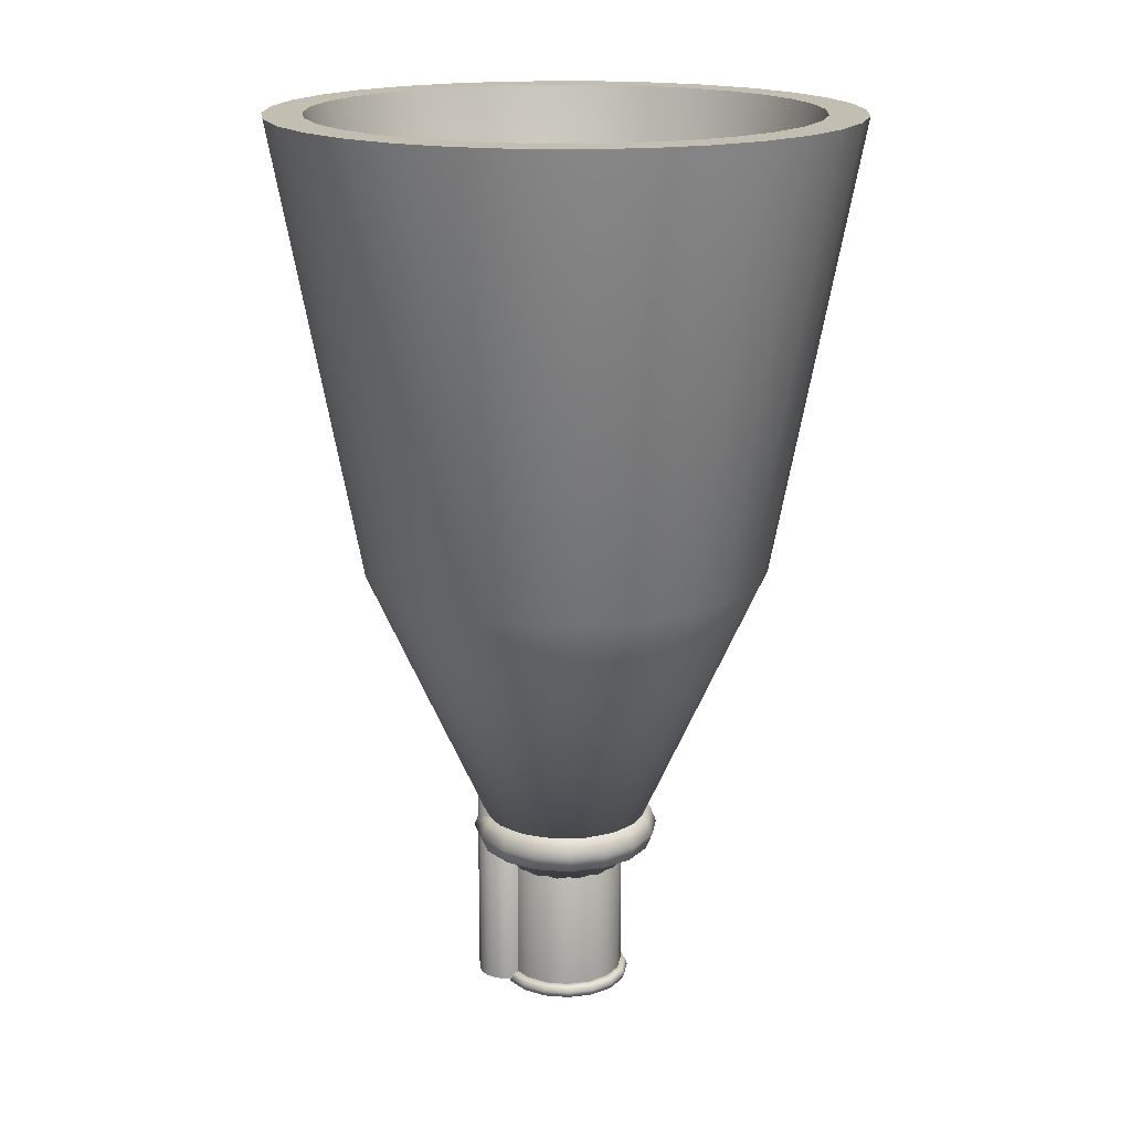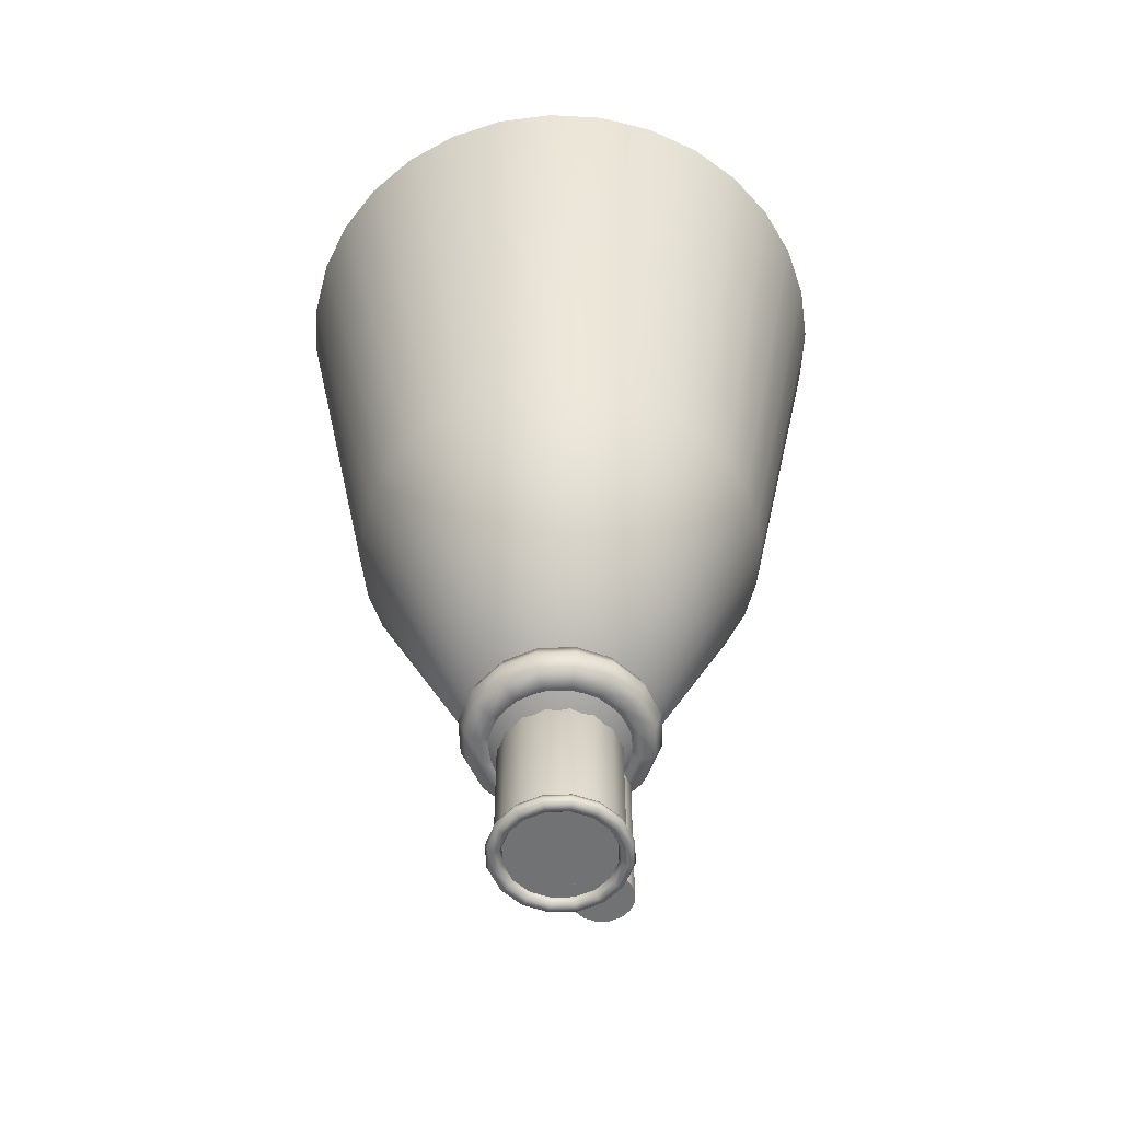
<metadata>
{"format":"obj","ext":"obj","renderer":"f3d","projection":"perspective","resolution":1024,"background":"white","views":[{"elev":17.3,"azim":-137.8,"up":"+Z"},{"elev":-55.5,"azim":-9.0,"up":"+Z"}]}
</metadata>
<code>
o cone1
v 4.444 1.177e-15 7.003
v 4.359 0.867 7.003
v 4.106 1.701 7.003
v 3.695 2.469 7.003
v 3.142 3.142 7.003
v 2.469 3.695 7.003
v 1.701 4.106 7.003
v 0.867 4.359 7.003
v 1.993e-16 4.444 7.003
v -0.867 4.359 7.003
v -1.701 4.106 7.003
v -2.469 3.695 7.003
v -3.142 3.142 7.003
v -3.695 2.469 7.003
v -4.106 1.701 7.003
v -4.359 0.867 7.003
v -4.444 1.721e-15 7.003
v -4.359 -0.867 7.003
v -4.106 -1.701 7.003
v -3.695 -2.469 7.003
v -3.142 -3.142 7.003
v -2.469 -3.695 7.003
v -1.701 -4.106 7.003
v -0.867 -4.359 7.003
v -8.891e-16 -4.444 7.003
v 0.867 -4.359 7.003
v 1.701 -4.106 7.003
v 2.469 -3.695 7.003
v 3.142 -3.142 7.003
v 3.695 -2.469 7.003
v 4.106 -1.701 7.003
v 4.359 -0.867 7.003
v 0 -1.24e-15 -6.848
v 3.139 9.055e-19 0.07747
v 3.078 0.6123 0.07747
v 2.9 1.201 0.07747
v 2.61 1.744 0.07747
v 2.219 2.219 0.07747
v 1.744 2.61 0.07747
v 1.201 2.9 0.07747
v 0.6123 3.078 0.07747
v 2.139e-16 3.139 0.07747
v -0.6123 3.078 0.07747
v -1.201 2.9 0.07747
v -1.744 2.61 0.07747
v -2.219 2.219 0.07747
v -2.61 1.744 0.07747
v -2.9 1.201 0.07747
v -3.078 0.6123 0.07747
v -3.139 3.853e-16 0.07747
v -3.078 -0.6123 0.07747
v -2.9 -1.201 0.07747
v -2.61 -1.744 0.07747
v -2.219 -2.219 0.07747
v -1.744 -2.61 0.07747
v -1.201 -2.9 0.07747
v -0.6123 -3.078 0.07747
v -5.548e-16 -3.139 0.07747
v 0.6123 -3.078 0.07747
v 1.201 -2.9 0.07747
v 1.744 -2.61 0.07747
v 2.219 -2.219 0.07747
v 2.61 -1.744 0.07747
v 2.9 -1.201 0.07747
v 3.078 -0.6123 0.07747
v 3.848 1.143e-15 7.003
v 3.774 0.7508 7.003
v 3.555 1.473 7.003
v 3.2 2.138 7.003
v 2.721 2.721 7.003
v 2.138 3.2 7.003
v 1.473 3.555 7.003
v 0.7508 3.774 7.003
v 2.119e-16 3.848 7.003
v -0.7508 3.774 7.003
v -1.473 3.555 7.003
v -2.138 3.2 7.003
v -2.721 2.721 7.003
v -3.2 2.138 7.003
v -3.555 1.473 7.003
v -3.774 0.7508 7.003
v -3.848 1.791e-15 7.003
v -3.774 -0.7508 7.003
v -3.555 -1.473 7.003
v -3.2 -2.138 7.003
v -2.721 -2.721 7.003
v -2.138 -3.2 7.003
v -1.473 -3.555 7.003
v -0.7508 -3.774 7.003
v -9.051e-16 -3.848 7.003
v 0.7508 -3.774 7.003
v 1.473 -3.555 7.003
v 2.138 -3.2 7.003
v 2.721 -2.721 7.003
v 3.2 -2.138 7.003
v 3.555 -1.473 7.003
v 3.774 -0.7508 7.003
v 1.047 -9.864e-16 -1.972
v 1.026 0.2042 -1.972
v 0.9669 0.4005 -1.972
v 0.8702 0.5814 -1.972
v 0.74 0.74 -1.972
v 0.5814 0.8702 -1.972
v 0.4005 0.9669 -1.972
v 0.2042 1.026 -1.972
v -8.73e-17 1.047 -1.972
v -0.2042 1.026 -1.972
v -0.4005 0.9669 -1.972
v -0.5814 0.8702 -1.972
v -0.74 0.74 -1.972
v -0.8702 0.5814 -1.972
v -0.9669 0.4005 -1.972
v -1.026 0.2042 -1.972
v -1.047 -8.102e-16 -1.972
v -1.026 -0.2042 -1.972
v -0.9669 -0.4005 -1.972
v -0.8702 -0.5814 -1.972
v -0.74 -0.74 -1.972
v -0.5814 -0.8702 -1.972
v -0.4005 -0.9669 -1.972
v -0.2042 -1.026 -1.972
v -3.911e-16 -1.047 -1.972
v 0.2042 -1.026 -1.972
v 0.4005 -0.9669 -1.972
v 0.5814 -0.8702 -1.972
v 0.74 -0.74 -1.972
v 0.8702 -0.5814 -1.972
v 0.9669 -0.4005 -1.972
v 1.026 -0.2042 -1.972
v 1.012 -1.24e-15 -6.848
v 0.9795 -1.225e-15 -6.766
v 0.9 -1.219e-15 -6.733
v 0.8205 -1.225e-15 -6.766
v 0.7875 -1.24e-15 -6.848
v 0.8205 -1.255e-15 -6.93
v 0.9 -1.261e-15 -6.963
v 0.9795 -1.255e-15 -6.93
v 0.9354 0.3875 -6.848
v 0.905 0.3749 -6.766
v 0.8315 0.3444 -6.733
v 0.758 0.314 -6.766
v 0.7276 0.3014 -6.848
v 0.758 0.314 -6.93
v 0.8315 0.3444 -6.963
v 0.905 0.3749 -6.93
v 0.7159 0.7159 -6.848
v 0.6926 0.6926 -6.766
v 0.6364 0.6364 -6.733
v 0.5801 0.5801 -6.766
v 0.5568 0.5568 -6.848
v 0.5801 0.5801 -6.93
v 0.6364 0.6364 -6.963
v 0.6926 0.6926 -6.93
v 0.3875 0.9354 -6.848
v 0.3749 0.905 -6.766
v 0.3444 0.8315 -6.733
v 0.314 0.758 -6.766
v 0.3014 0.7276 -6.848
v 0.314 0.758 -6.93
v 0.3444 0.8315 -6.963
v 0.3749 0.905 -6.93
v 6.2e-17 1.012 -6.848
v 5.998e-17 0.9795 -6.766
v 5.511e-17 0.9 -6.733
v 5.024e-17 0.8205 -6.766
v 4.822e-17 0.7875 -6.848
v 5.024e-17 0.8205 -6.93
v 5.511e-17 0.9 -6.963
v 5.998e-17 0.9795 -6.93
v -0.3875 0.9354 -6.848
v -0.3749 0.905 -6.766
v -0.3444 0.8315 -6.733
v -0.314 0.758 -6.766
v -0.3014 0.7276 -6.848
v -0.314 0.758 -6.93
v -0.3444 0.8315 -6.963
v -0.3749 0.905 -6.93
v -0.7159 0.7159 -6.848
v -0.6926 0.6926 -6.766
v -0.6364 0.6364 -6.733
v -0.5801 0.5801 -6.766
v -0.5568 0.5568 -6.848
v -0.5801 0.5801 -6.93
v -0.6364 0.6364 -6.963
v -0.6926 0.6926 -6.93
v -0.9354 0.3875 -6.848
v -0.905 0.3749 -6.766
v -0.8315 0.3444 -6.733
v -0.758 0.314 -6.766
v -0.7276 0.3014 -6.848
v -0.758 0.314 -6.93
v -0.8315 0.3444 -6.963
v -0.905 0.3749 -6.93
v -1.012 -1.116e-15 -6.848
v -0.9795 -1.105e-15 -6.766
v -0.9 -1.109e-15 -6.733
v -0.8205 -1.125e-15 -6.766
v -0.7875 -1.144e-15 -6.848
v -0.8205 -1.154e-15 -6.93
v -0.9 -1.15e-15 -6.963
v -0.9795 -1.135e-15 -6.93
v -0.9354 -0.3875 -6.848
v -0.905 -0.3749 -6.766
v -0.8315 -0.3444 -6.733
v -0.758 -0.314 -6.766
v -0.7276 -0.3014 -6.848
v -0.758 -0.314 -6.93
v -0.8315 -0.3444 -6.963
v -0.905 -0.3749 -6.93
v -0.7159 -0.7159 -6.848
v -0.6926 -0.6926 -6.766
v -0.6364 -0.6364 -6.733
v -0.5801 -0.5801 -6.766
v -0.5568 -0.5568 -6.848
v -0.5801 -0.5801 -6.93
v -0.6364 -0.6364 -6.963
v -0.6926 -0.6926 -6.93
v -0.3875 -0.9354 -6.848
v -0.3749 -0.905 -6.766
v -0.3444 -0.8315 -6.733
v -0.314 -0.758 -6.766
v -0.3014 -0.7276 -6.848
v -0.314 -0.758 -6.93
v -0.3444 -0.8315 -6.963
v -0.3749 -0.905 -6.93
v -1.86e-16 -1.012 -6.848
v -1.799e-16 -0.9795 -6.766
v -1.653e-16 -0.9 -6.733
v -1.507e-16 -0.8205 -6.766
v -1.447e-16 -0.7875 -6.848
v -1.507e-16 -0.8205 -6.93
v -1.653e-16 -0.9 -6.963
v -1.799e-16 -0.9795 -6.93
v 0.3875 -0.9354 -6.848
v 0.3749 -0.905 -6.766
v 0.3444 -0.8315 -6.733
v 0.314 -0.758 -6.766
v 0.3014 -0.7276 -6.848
v 0.314 -0.758 -6.93
v 0.3444 -0.8315 -6.963
v 0.3749 -0.905 -6.93
v 0.7159 -0.7159 -6.848
v 0.6926 -0.6926 -6.766
v 0.6364 -0.6364 -6.733
v 0.5801 -0.5801 -6.766
v 0.5568 -0.5568 -6.848
v 0.5801 -0.5801 -6.93
v 0.6364 -0.6364 -6.963
v 0.6926 -0.6926 -6.93
v 0.9354 -0.3875 -6.848
v 0.905 -0.3749 -6.766
v 0.8315 -0.3444 -6.733
v 0.758 -0.314 -6.766
v 0.7276 -0.3014 -6.848
v 0.758 -0.314 -6.93
v 0.8315 -0.3444 -6.963
v 0.905 -0.3749 -6.93
v 1.462 -7.853e-16 -4.309
v 1.364 -7.415e-16 -4.064
v 1.125 -7.233e-16 -3.962
v 0.8864 -7.415e-16 -4.064
v 0.7875 -7.853e-16 -4.309
v 0.8864 -8.291e-16 -4.554
v 1.125 -8.473e-16 -4.655
v 1.364 -8.291e-16 -4.554
v 1.351 0.5597 -4.309
v 1.26 0.5218 -4.064
v 1.039 0.4305 -3.962
v 0.8189 0.3392 -4.064
v 0.7276 0.3014 -4.309
v 0.8189 0.3392 -4.554
v 1.039 0.4305 -4.655
v 1.26 0.5218 -4.554
v 1.034 1.034 -4.309
v 0.9642 0.9642 -4.064
v 0.7955 0.7955 -3.962
v 0.6267 0.6267 -4.064
v 0.5568 0.5568 -4.309
v 0.6267 0.6267 -4.554
v 0.7955 0.7955 -4.655
v 0.9642 0.9642 -4.554
v 0.5597 1.351 -4.309
v 0.5218 1.26 -4.064
v 0.4305 1.039 -3.962
v 0.3392 0.8189 -4.064
v 0.3014 0.7276 -4.309
v 0.3392 0.8189 -4.554
v 0.4305 1.039 -4.655
v 0.5218 1.26 -4.554
v 8.955e-17 1.462 -4.309
v 8.35e-17 1.364 -4.064
v 6.889e-17 1.125 -3.962
v 5.427e-17 0.8864 -4.064
v 4.822e-17 0.7875 -4.309
v 5.427e-17 0.8864 -4.554
v 6.889e-17 1.125 -4.655
v 8.35e-17 1.364 -4.554
v -0.5597 1.351 -4.309
v -0.5218 1.26 -4.064
v -0.4305 1.039 -3.962
v -0.3392 0.8189 -4.064
v -0.3014 0.7276 -4.309
v -0.3392 0.8189 -4.554
v -0.4305 1.039 -4.655
v -0.5218 1.26 -4.554
v -1.034 1.034 -4.309
v -0.9642 0.9642 -4.064
v -0.7955 0.7955 -3.962
v -0.6267 0.6267 -4.064
v -0.5568 0.5568 -4.309
v -0.6267 0.6267 -4.554
v -0.7955 0.7955 -4.655
v -0.9642 0.9642 -4.554
v -1.351 0.5597 -4.309
v -1.26 0.5218 -4.064
v -1.039 0.4305 -3.962
v -0.8189 0.3392 -4.064
v -0.7276 0.3014 -4.309
v -0.8189 0.3392 -4.554
v -1.039 0.4305 -4.655
v -1.26 0.5218 -4.554
v -1.462 -6.062e-16 -4.309
v -1.364 -5.745e-16 -4.064
v -1.125 -5.855e-16 -3.962
v -0.8864 -6.329e-16 -4.064
v -0.7875 -6.889e-16 -4.309
v -0.8864 -7.206e-16 -4.554
v -1.125 -7.095e-16 -4.655
v -1.364 -6.621e-16 -4.554
v -1.351 -0.5597 -4.309
v -1.26 -0.5218 -4.064
v -1.039 -0.4305 -3.962
v -0.8189 -0.3392 -4.064
v -0.7276 -0.3014 -4.309
v -0.8189 -0.3392 -4.554
v -1.039 -0.4305 -4.655
v -1.26 -0.5218 -4.554
v -1.034 -1.034 -4.309
v -0.9642 -0.9642 -4.064
v -0.7955 -0.7955 -3.962
v -0.6267 -0.6267 -4.064
v -0.5568 -0.5568 -4.309
v -0.6267 -0.6267 -4.554
v -0.7955 -0.7955 -4.655
v -0.9642 -0.9642 -4.554
v -0.5597 -1.351 -4.309
v -0.5218 -1.26 -4.064
v -0.4305 -1.039 -3.962
v -0.3392 -0.8189 -4.064
v -0.3014 -0.7276 -4.309
v -0.3392 -0.8189 -4.554
v -0.4305 -1.039 -4.655
v -0.5218 -1.26 -4.554
v -2.687e-16 -1.462 -4.309
v -2.505e-16 -1.364 -4.064
v -2.067e-16 -1.125 -3.962
v -1.628e-16 -0.8864 -4.064
v -1.447e-16 -0.7875 -4.309
v -1.628e-16 -0.8864 -4.554
v -2.067e-16 -1.125 -4.655
v -2.505e-16 -1.364 -4.554
v 0.5597 -1.351 -4.309
v 0.5218 -1.26 -4.064
v 0.4305 -1.039 -3.962
v 0.3392 -0.8189 -4.064
v 0.3014 -0.7276 -4.309
v 0.3392 -0.8189 -4.554
v 0.4305 -1.039 -4.655
v 0.5218 -1.26 -4.554
v 1.034 -1.034 -4.309
v 0.9642 -0.9642 -4.064
v 0.7955 -0.7955 -3.962
v 0.6267 -0.6267 -4.064
v 0.5568 -0.5568 -4.309
v 0.6267 -0.6267 -4.554
v 0.7955 -0.7955 -4.655
v 0.9642 -0.9642 -4.554
v 1.351 -0.5597 -4.309
v 1.26 -0.5218 -4.064
v 1.039 -0.4305 -3.962
v 0.8189 -0.3392 -4.064
v 0.7276 -0.3014 -4.309
v 0.8189 -0.3392 -4.554
v 1.039 -0.4305 -4.655
v 1.26 -0.5218 -4.554
v 0.9 -1.24e-15 -6.848
v 0.8315 0.3444 -6.848
v 0.6364 0.6364 -6.848
v 0.3444 0.8315 -6.848
v 5.511e-17 0.9 -6.848
v -0.3444 0.8315 -6.848
v -0.6364 0.6364 -6.848
v -0.8315 0.3444 -6.848
v -0.9 -1.13e-15 -6.848
v -0.8315 -0.3444 -6.848
v -0.6364 -0.6364 -6.848
v -0.3444 -0.8315 -6.848
v -1.653e-16 -0.9 -6.848
v 0.3444 -0.8315 -6.848
v 0.6364 -0.6364 -6.848
v 0.8315 -0.3444 -6.848
v 0.9 -4.133e-16 -2.231
v 0.8315 0.3444 -2.231
v 0.6364 0.6364 -2.231
v 0.3444 0.8315 -2.231
v 5.511e-17 0.9 -2.231
v -0.3444 0.8315 -2.231
v -0.6364 0.6364 -2.231
v -0.8315 0.3444 -2.231
v -0.9 -3.031e-16 -2.231
v -0.8315 -0.3444 -2.231
v -0.6364 -0.6364 -2.231
v -0.3444 -0.8315 -2.231
v -1.653e-16 -0.9 -2.231
v 0.3444 -0.8315 -2.231
v 0.6364 -0.6364 -2.231
v 0.8315 -0.3444 -2.231
v 1.125 0.675 -6.848
v 1.091 0.8472 -6.848
v 0.9932 0.9932 -6.848
v 0.8472 1.091 -6.848
v 0.675 1.125 -6.848
v 0.5028 1.091 -6.848
v 0.3568 0.9932 -6.848
v 0.2593 0.8472 -6.848
v 0.225 0.675 -6.848
v 0.2593 0.5028 -6.848
v 0.3568 0.3568 -6.848
v 0.5028 0.2593 -6.848
v 0.675 0.225 -6.848
v 0.8472 0.2593 -6.848
v 0.9932 0.3568 -6.848
v 1.091 0.5028 -6.848
v 1.125 0.675 -2.231
v 1.091 0.8472 -2.231
v 0.9932 0.9932 -2.231
v 0.8472 1.091 -2.231
v 0.675 1.125 -2.231
v 0.5028 1.091 -2.231
v 0.3568 0.9932 -2.231
v 0.2593 0.8472 -2.231
v 0.225 0.675 -2.231
v 0.2593 0.5028 -2.231
v 0.3568 0.3568 -2.231
v 0.5028 0.2593 -2.231
v 0.675 0.225 -2.231
v 0.8472 0.2593 -2.231
v 0.9932 0.3568 -2.231
v 1.091 0.5028 -2.231
g cone1
f 1 66 97 32
f 2 67 66 1
f 3 68 67 2
f 4 69 68 3
f 5 70 69 4
f 6 71 70 5
f 7 72 71 6
f 8 73 72 7
f 9 74 73 8
f 10 75 74 9
f 11 76 75 10
f 12 77 76 11
f 13 78 77 12
f 14 79 78 13
f 15 80 79 14
f 16 81 80 15
f 17 82 81 16
f 18 83 82 17
f 19 84 83 18
f 20 85 84 19
f 21 86 85 20
f 22 87 86 21
f 23 88 87 22
f 24 89 88 23
f 25 90 89 24
f 26 91 90 25
f 27 92 91 26
f 28 93 92 27
f 29 94 93 28
f 30 95 94 29
f 31 96 95 30
f 32 97 96 31
f 130 138 139 131
f 130 250 257 137
f 131 139 140 132
f 131 251 250 130
f 132 140 141 133
f 132 252 251 131
f 133 141 142 134
f 133 253 252 132
f 134 142 143 135
f 134 254 253 133
f 135 143 144 136
f 135 255 254 134
f 136 144 145 137
f 136 256 255 135
f 137 145 138 130
f 137 257 256 136
f 138 146 147 139
f 139 147 148 140
f 140 148 149 141
f 141 149 150 142
f 142 150 151 143
f 143 151 152 144
f 144 152 153 145
f 145 153 146 138
f 146 154 155 147
f 147 155 156 148
f 148 156 157 149
f 149 157 158 150
f 150 158 159 151
f 151 159 160 152
f 152 160 161 153
f 153 161 154 146
f 154 162 163 155
f 155 163 164 156
f 156 164 165 157
f 157 165 166 158
f 158 166 167 159
f 159 167 168 160
f 160 168 169 161
f 161 169 162 154
f 162 170 171 163
f 163 171 172 164
f 164 172 173 165
f 165 173 174 166
f 166 174 175 167
f 167 175 176 168
f 168 176 177 169
f 169 177 170 162
f 170 178 179 171
f 171 179 180 172
f 172 180 181 173
f 173 181 182 174
f 174 182 183 175
f 175 183 184 176
f 176 184 185 177
f 177 185 178 170
f 178 186 187 179
f 179 187 188 180
f 180 188 189 181
f 181 189 190 182
f 182 190 191 183
f 183 191 192 184
f 184 192 193 185
f 185 193 186 178
f 186 194 195 187
f 187 195 196 188
f 188 196 197 189
f 189 197 198 190
f 190 198 199 191
f 191 199 200 192
f 192 200 201 193
f 193 201 194 186
f 194 202 203 195
f 195 203 204 196
f 196 204 205 197
f 197 205 206 198
f 198 206 207 199
f 199 207 208 200
f 200 208 209 201
f 201 209 202 194
f 202 210 211 203
f 203 211 212 204
f 204 212 213 205
f 205 213 214 206
f 206 214 215 207
f 207 215 216 208
f 208 216 217 209
f 209 217 210 202
f 210 218 219 211
f 211 219 220 212
f 212 220 221 213
f 213 221 222 214
f 214 222 223 215
f 215 223 224 216
f 216 224 225 217
f 217 225 218 210
f 218 226 227 219
f 219 227 228 220
f 220 228 229 221
f 221 229 230 222
f 222 230 231 223
f 223 231 232 224
f 224 232 233 225
f 225 233 226 218
f 226 234 235 227
f 227 235 236 228
f 228 236 237 229
f 229 237 238 230
f 230 238 239 231
f 231 239 240 232
f 232 240 241 233
f 233 241 234 226
f 234 242 243 235
f 235 243 244 236
f 236 244 245 237
f 237 245 246 238
f 238 246 247 239
f 239 247 248 240
f 240 248 249 241
f 241 249 242 234
f 242 250 251 243
f 243 251 252 244
f 244 252 253 245
f 245 253 254 246
f 246 254 255 247
f 247 255 256 248
f 248 256 257 249
f 249 257 250 242
f 258 266 267 259
f 258 378 385 265
f 259 267 268 260
f 259 379 378 258
f 260 268 269 261
f 260 380 379 259
f 261 269 270 262
f 261 381 380 260
f 262 270 271 263
f 262 382 381 261
f 263 271 272 264
f 263 383 382 262
f 264 272 273 265
f 264 384 383 263
f 265 273 266 258
f 265 385 384 264
f 266 274 275 267
f 267 275 276 268
f 268 276 277 269
f 269 277 278 270
f 270 278 279 271
f 271 279 280 272
f 272 280 281 273
f 273 281 274 266
f 274 282 283 275
f 275 283 284 276
f 276 284 285 277
f 277 285 286 278
f 278 286 287 279
f 279 287 288 280
f 280 288 289 281
f 281 289 282 274
f 282 290 291 283
f 283 291 292 284
f 284 292 293 285
f 285 293 294 286
f 286 294 295 287
f 287 295 296 288
f 288 296 297 289
f 289 297 290 282
f 290 298 299 291
f 291 299 300 292
f 292 300 301 293
f 293 301 302 294
f 294 302 303 295
f 295 303 304 296
f 296 304 305 297
f 297 305 298 290
f 298 306 307 299
f 299 307 308 300
f 300 308 309 301
f 301 309 310 302
f 302 310 311 303
f 303 311 312 304
f 304 312 313 305
f 305 313 306 298
f 306 314 315 307
f 307 315 316 308
f 308 316 317 309
f 309 317 318 310
f 310 318 319 311
f 311 319 320 312
f 312 320 321 313
f 313 321 314 306
f 314 322 323 315
f 315 323 324 316
f 316 324 325 317
f 317 325 326 318
f 318 326 327 319
f 319 327 328 320
f 320 328 329 321
f 321 329 322 314
f 322 330 331 323
f 323 331 332 324
f 324 332 333 325
f 325 333 334 326
f 326 334 335 327
f 327 335 336 328
f 328 336 337 329
f 329 337 330 322
f 330 338 339 331
f 331 339 340 332
f 332 340 341 333
f 333 341 342 334
f 334 342 343 335
f 335 343 344 336
f 336 344 345 337
f 337 345 338 330
f 338 346 347 339
f 339 347 348 340
f 340 348 349 341
f 341 349 350 342
f 342 350 351 343
f 343 351 352 344
f 344 352 353 345
f 345 353 346 338
f 346 354 355 347
f 347 355 356 348
f 348 356 357 349
f 349 357 358 350
f 350 358 359 351
f 351 359 360 352
f 352 360 361 353
f 353 361 354 346
f 354 362 363 355
f 355 363 364 356
f 356 364 365 357
f 357 365 366 358
f 358 366 367 359
f 359 367 368 360
f 360 368 369 361
f 361 369 362 354
f 362 370 371 363
f 363 371 372 364
f 364 372 373 365
f 365 373 374 366
f 366 374 375 367
f 367 375 376 368
f 368 376 377 369
f 369 377 370 362
f 370 378 379 371
f 371 379 380 372
f 372 380 381 373
f 373 381 382 374
f 374 382 383 375
f 375 383 384 376
f 376 384 385 377
f 377 385 378 370
f 386 401 400 399 398 397 396 395 394 393 392 391 390 389 388 387
f 418 433 432 431 430 429 428 427 426 425 424 423 422 421 420 419
f 1 34 35 2
f 2 35 36 3
f 3 36 37 4
f 4 37 38 5
f 5 38 39 6
f 6 39 40 7
f 7 40 41 8
f 8 41 42 9
f 9 42 43 10
f 10 43 44 11
f 11 44 45 12
f 12 45 46 13
f 13 46 47 14
f 14 47 48 15
f 15 48 49 16
f 16 49 50 17
f 17 50 51 18
f 18 51 52 19
f 19 52 53 20
f 20 53 54 21
f 21 54 55 22
f 22 55 56 23
f 23 56 57 24
f 24 57 58 25
f 25 58 59 26
f 26 59 60 27
f 27 60 61 28
f 28 61 62 29
f 29 62 63 30
f 30 63 64 31
f 31 64 65 32
f 32 65 34 1
f 33 35 34
f 33 36 35
f 33 37 36
f 33 38 37
f 33 39 38
f 33 40 39
f 33 41 40
f 33 42 41
f 33 43 42
f 33 44 43
f 33 45 44
f 33 46 45
f 33 47 46
f 33 48 47
f 33 49 48
f 33 50 49
f 33 51 50
f 33 52 51
f 33 53 52
f 33 54 53
f 33 55 54
f 33 56 55
f 33 57 56
f 33 58 57
f 33 59 58
f 33 60 59
f 33 61 60
f 33 62 61
f 33 63 62
f 33 64 63
f 33 65 64
f 34 65 33
f 66 98 129 97
f 67 99 98 66
f 68 100 99 67
f 69 101 100 68
f 70 102 101 69
f 71 103 102 70
f 72 104 103 71
f 73 105 104 72
f 74 106 105 73
f 75 107 106 74
f 76 108 107 75
f 77 109 108 76
f 78 110 109 77
f 79 111 110 78
f 80 112 111 79
f 81 113 112 80
f 82 114 113 81
f 83 115 114 82
f 84 116 115 83
f 85 117 116 84
f 86 118 117 85
f 87 119 118 86
f 88 120 119 87
f 89 121 120 88
f 90 122 121 89
f 91 123 122 90
f 92 124 123 91
f 93 125 124 92
f 94 126 125 93
f 95 127 126 94
f 96 128 127 95
f 97 129 128 96
f 99 100 101 102 103 104 105 106 107 108 109 110 111 112 113 114 115 116 117 118 119 120 121 122 123 124 125 126 127 128 129 98
f 386 402 417 401
f 387 403 402 386
f 388 404 403 387
f 389 405 404 388
f 390 406 405 389
f 391 407 406 390
f 392 408 407 391
f 393 409 408 392
f 394 410 409 393
f 395 411 410 394
f 396 412 411 395
f 397 413 412 396
f 398 414 413 397
f 399 415 414 398
f 400 416 415 399
f 401 417 416 400
f 403 404 405 406 407 408 409 410 411 412 413 414 415 416 417 402
f 418 434 449 433
f 419 435 434 418
f 420 436 435 419
f 421 437 436 420
f 422 438 437 421
f 423 439 438 422
f 424 440 439 423
f 425 441 440 424
f 426 442 441 425
f 427 443 442 426
f 428 444 443 427
f 429 445 444 428
f 430 446 445 429
f 431 447 446 430
f 432 448 447 431
f 433 449 448 432
f 435 436 437 438 439 440 441 442 443 444 445 446 447 448 449 434

</code>
